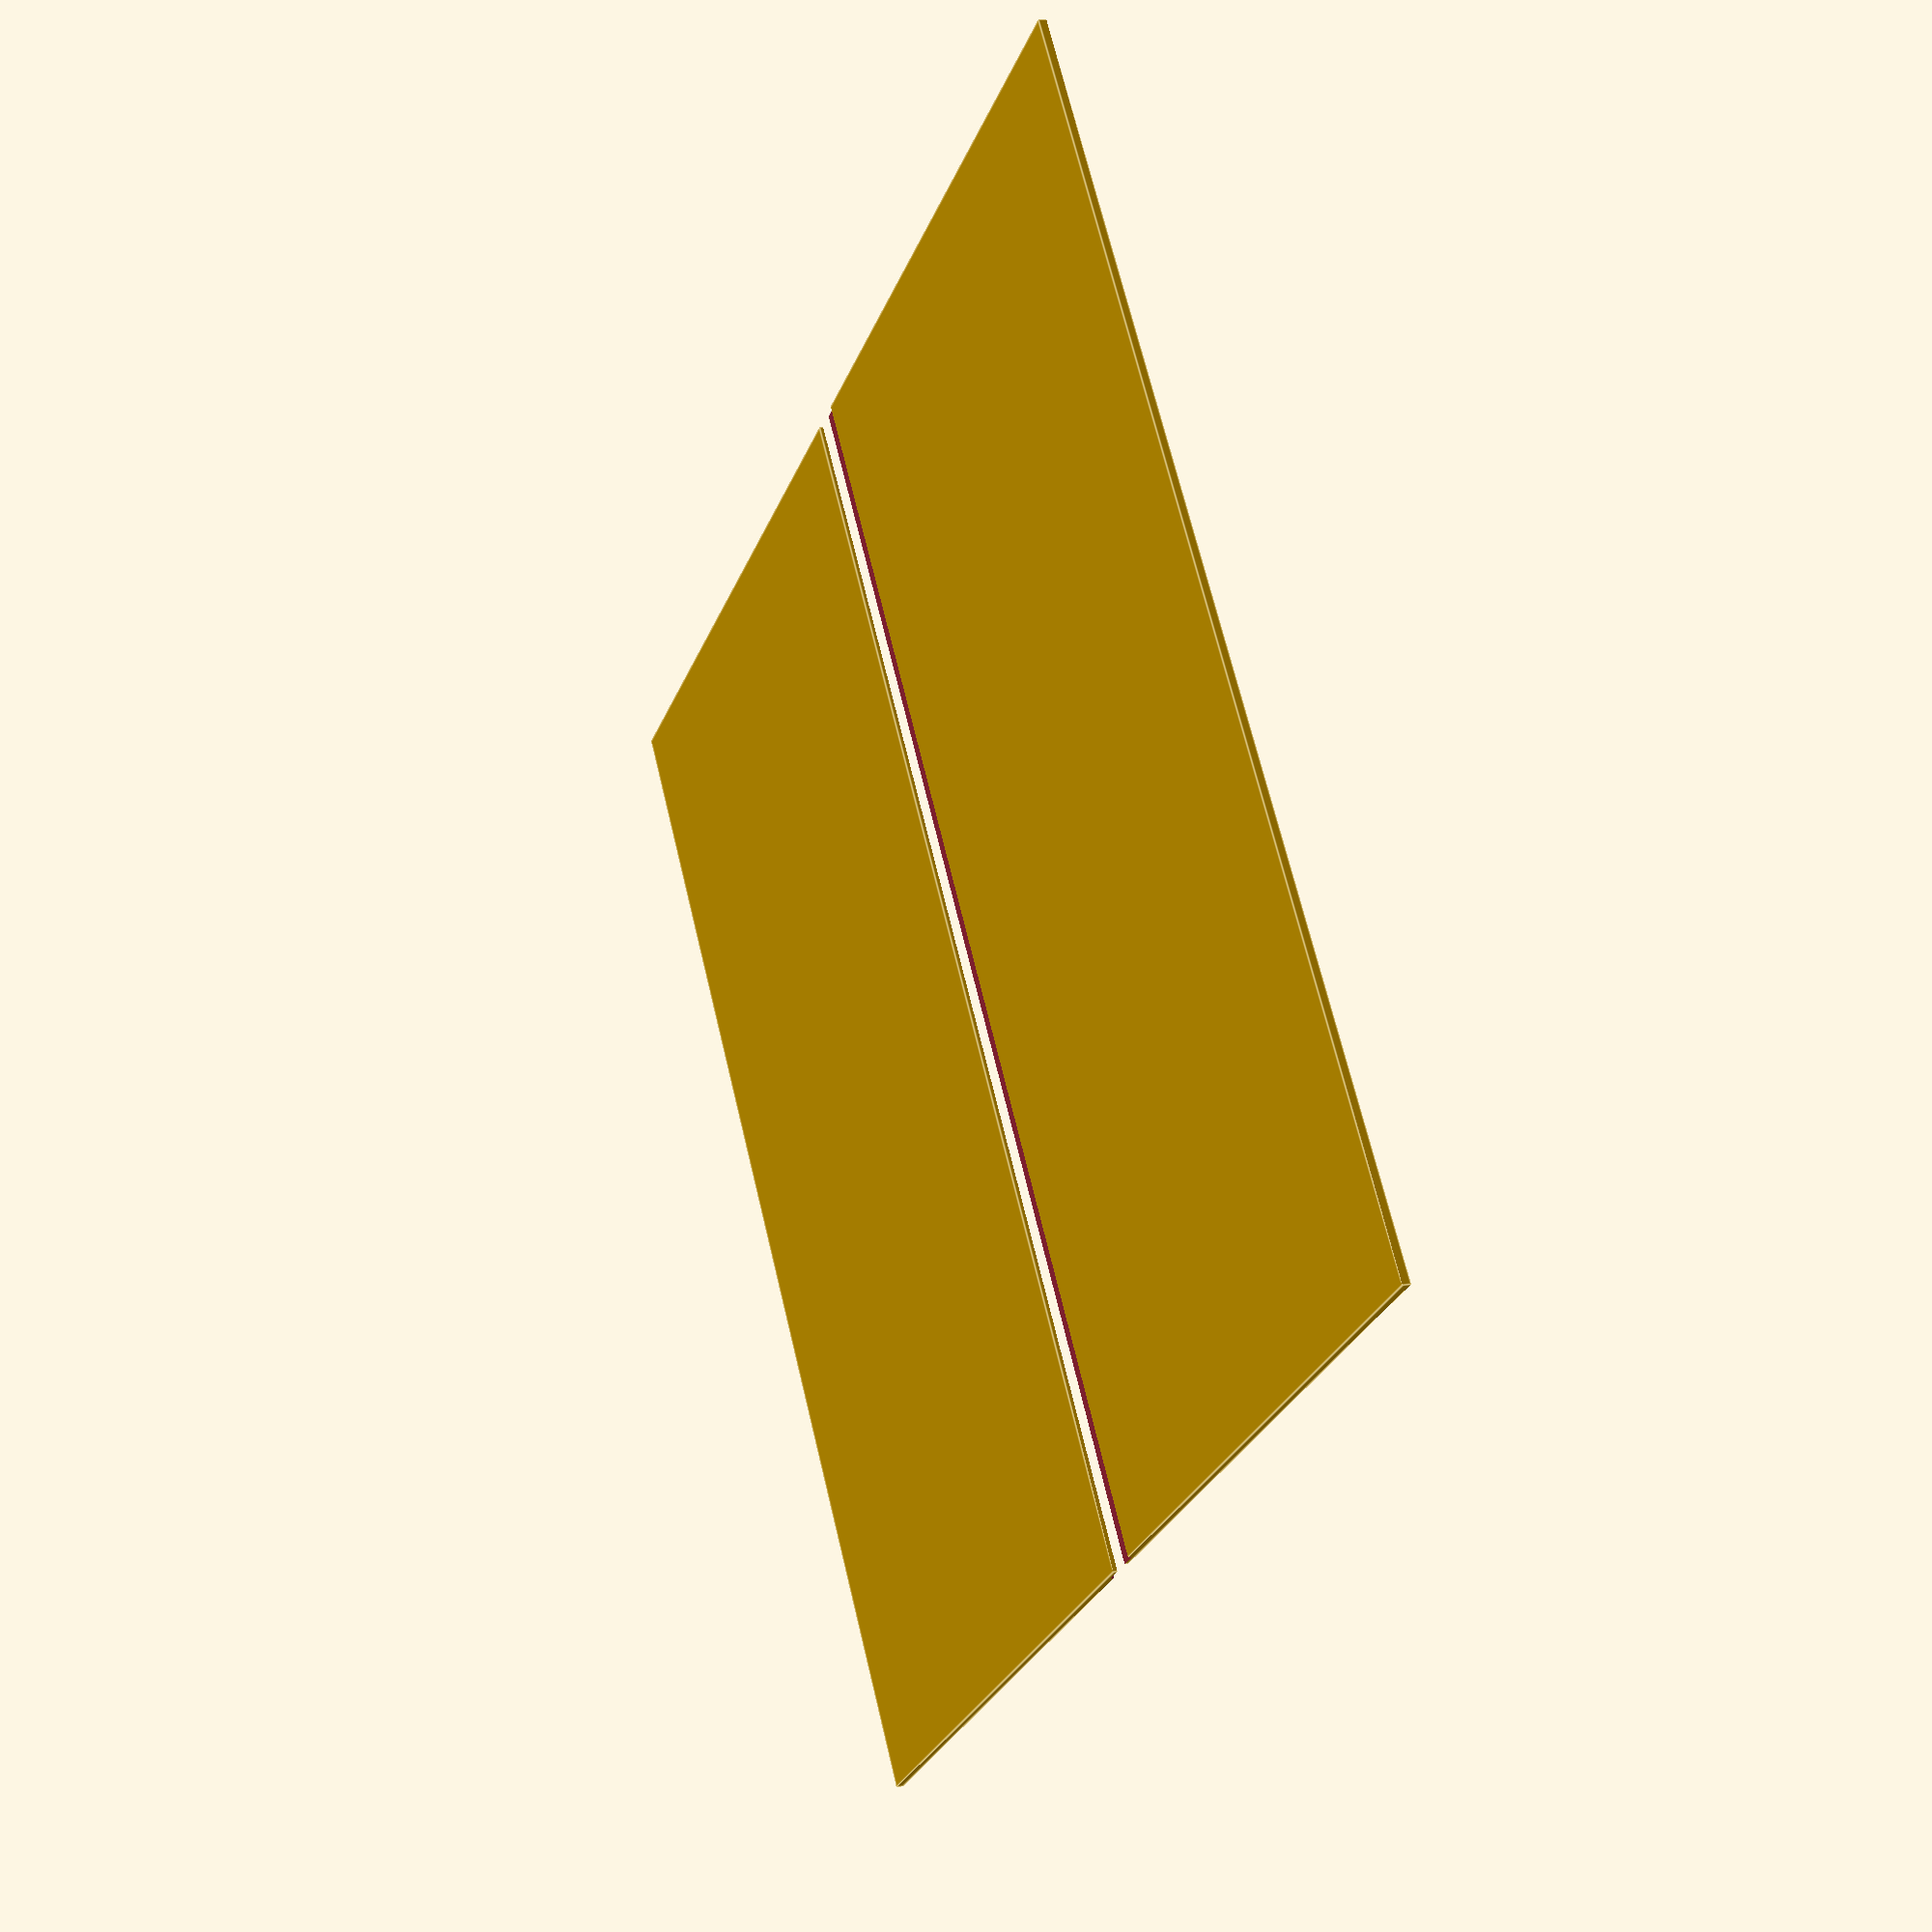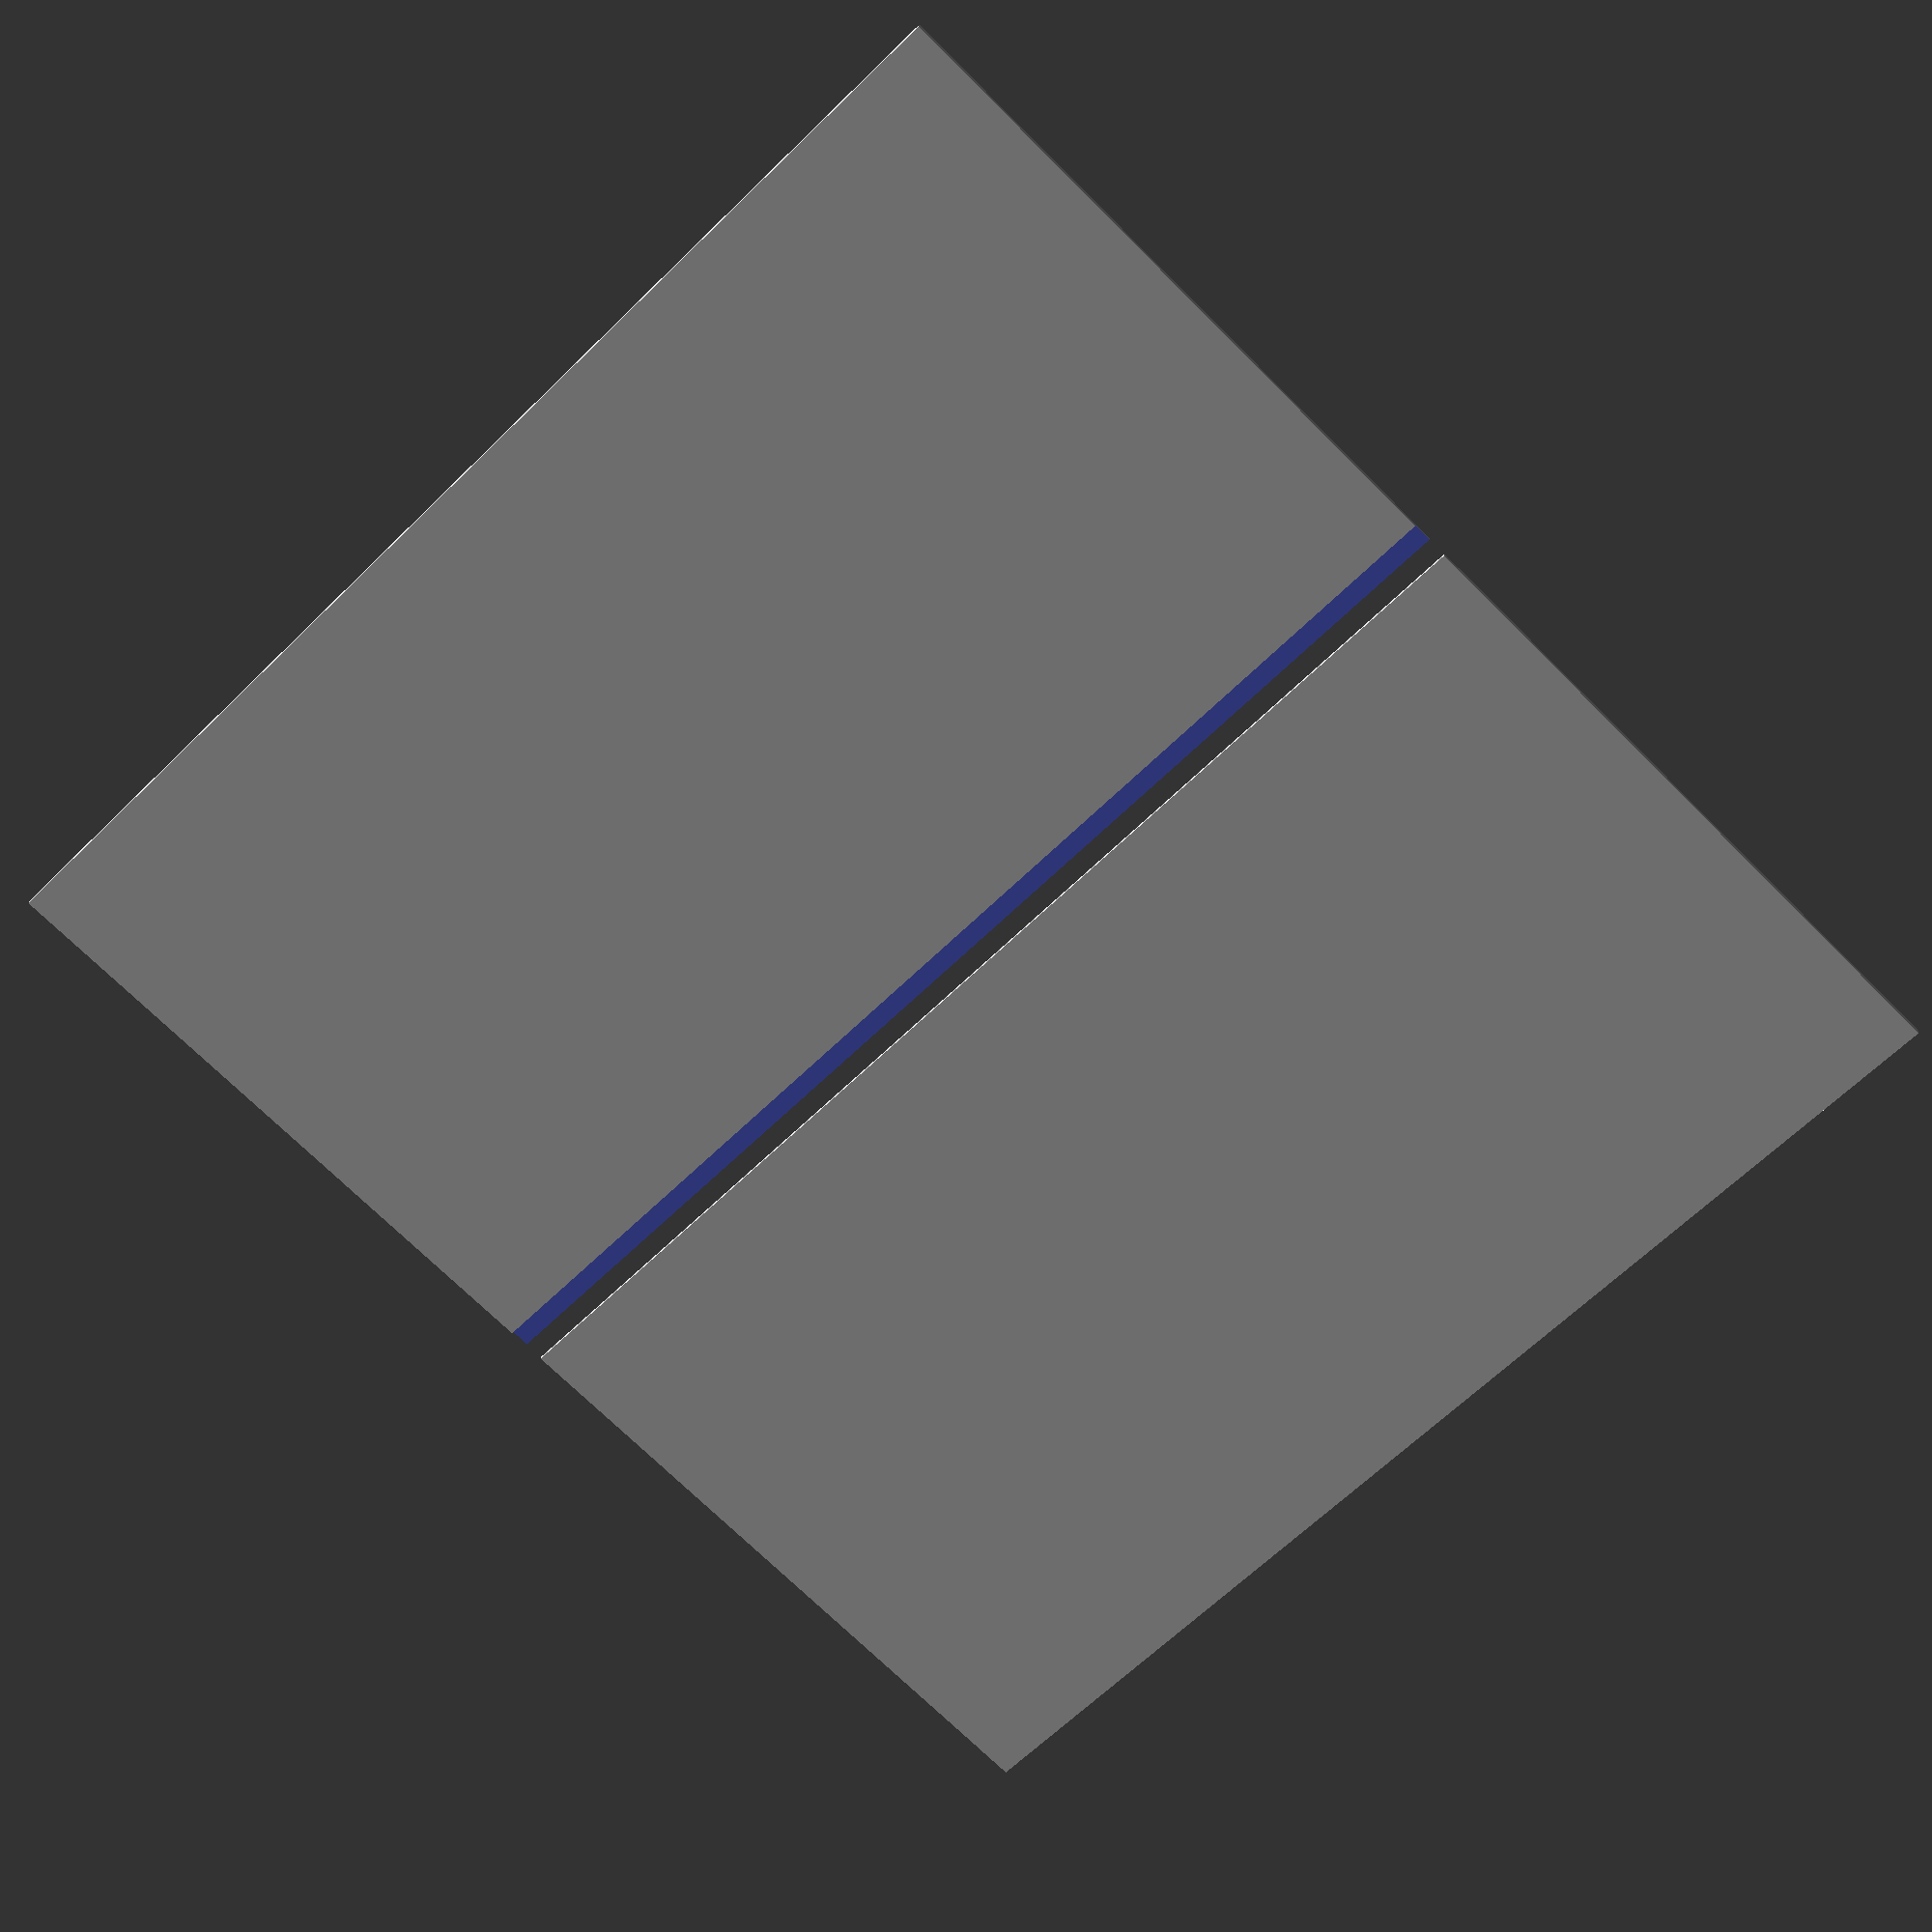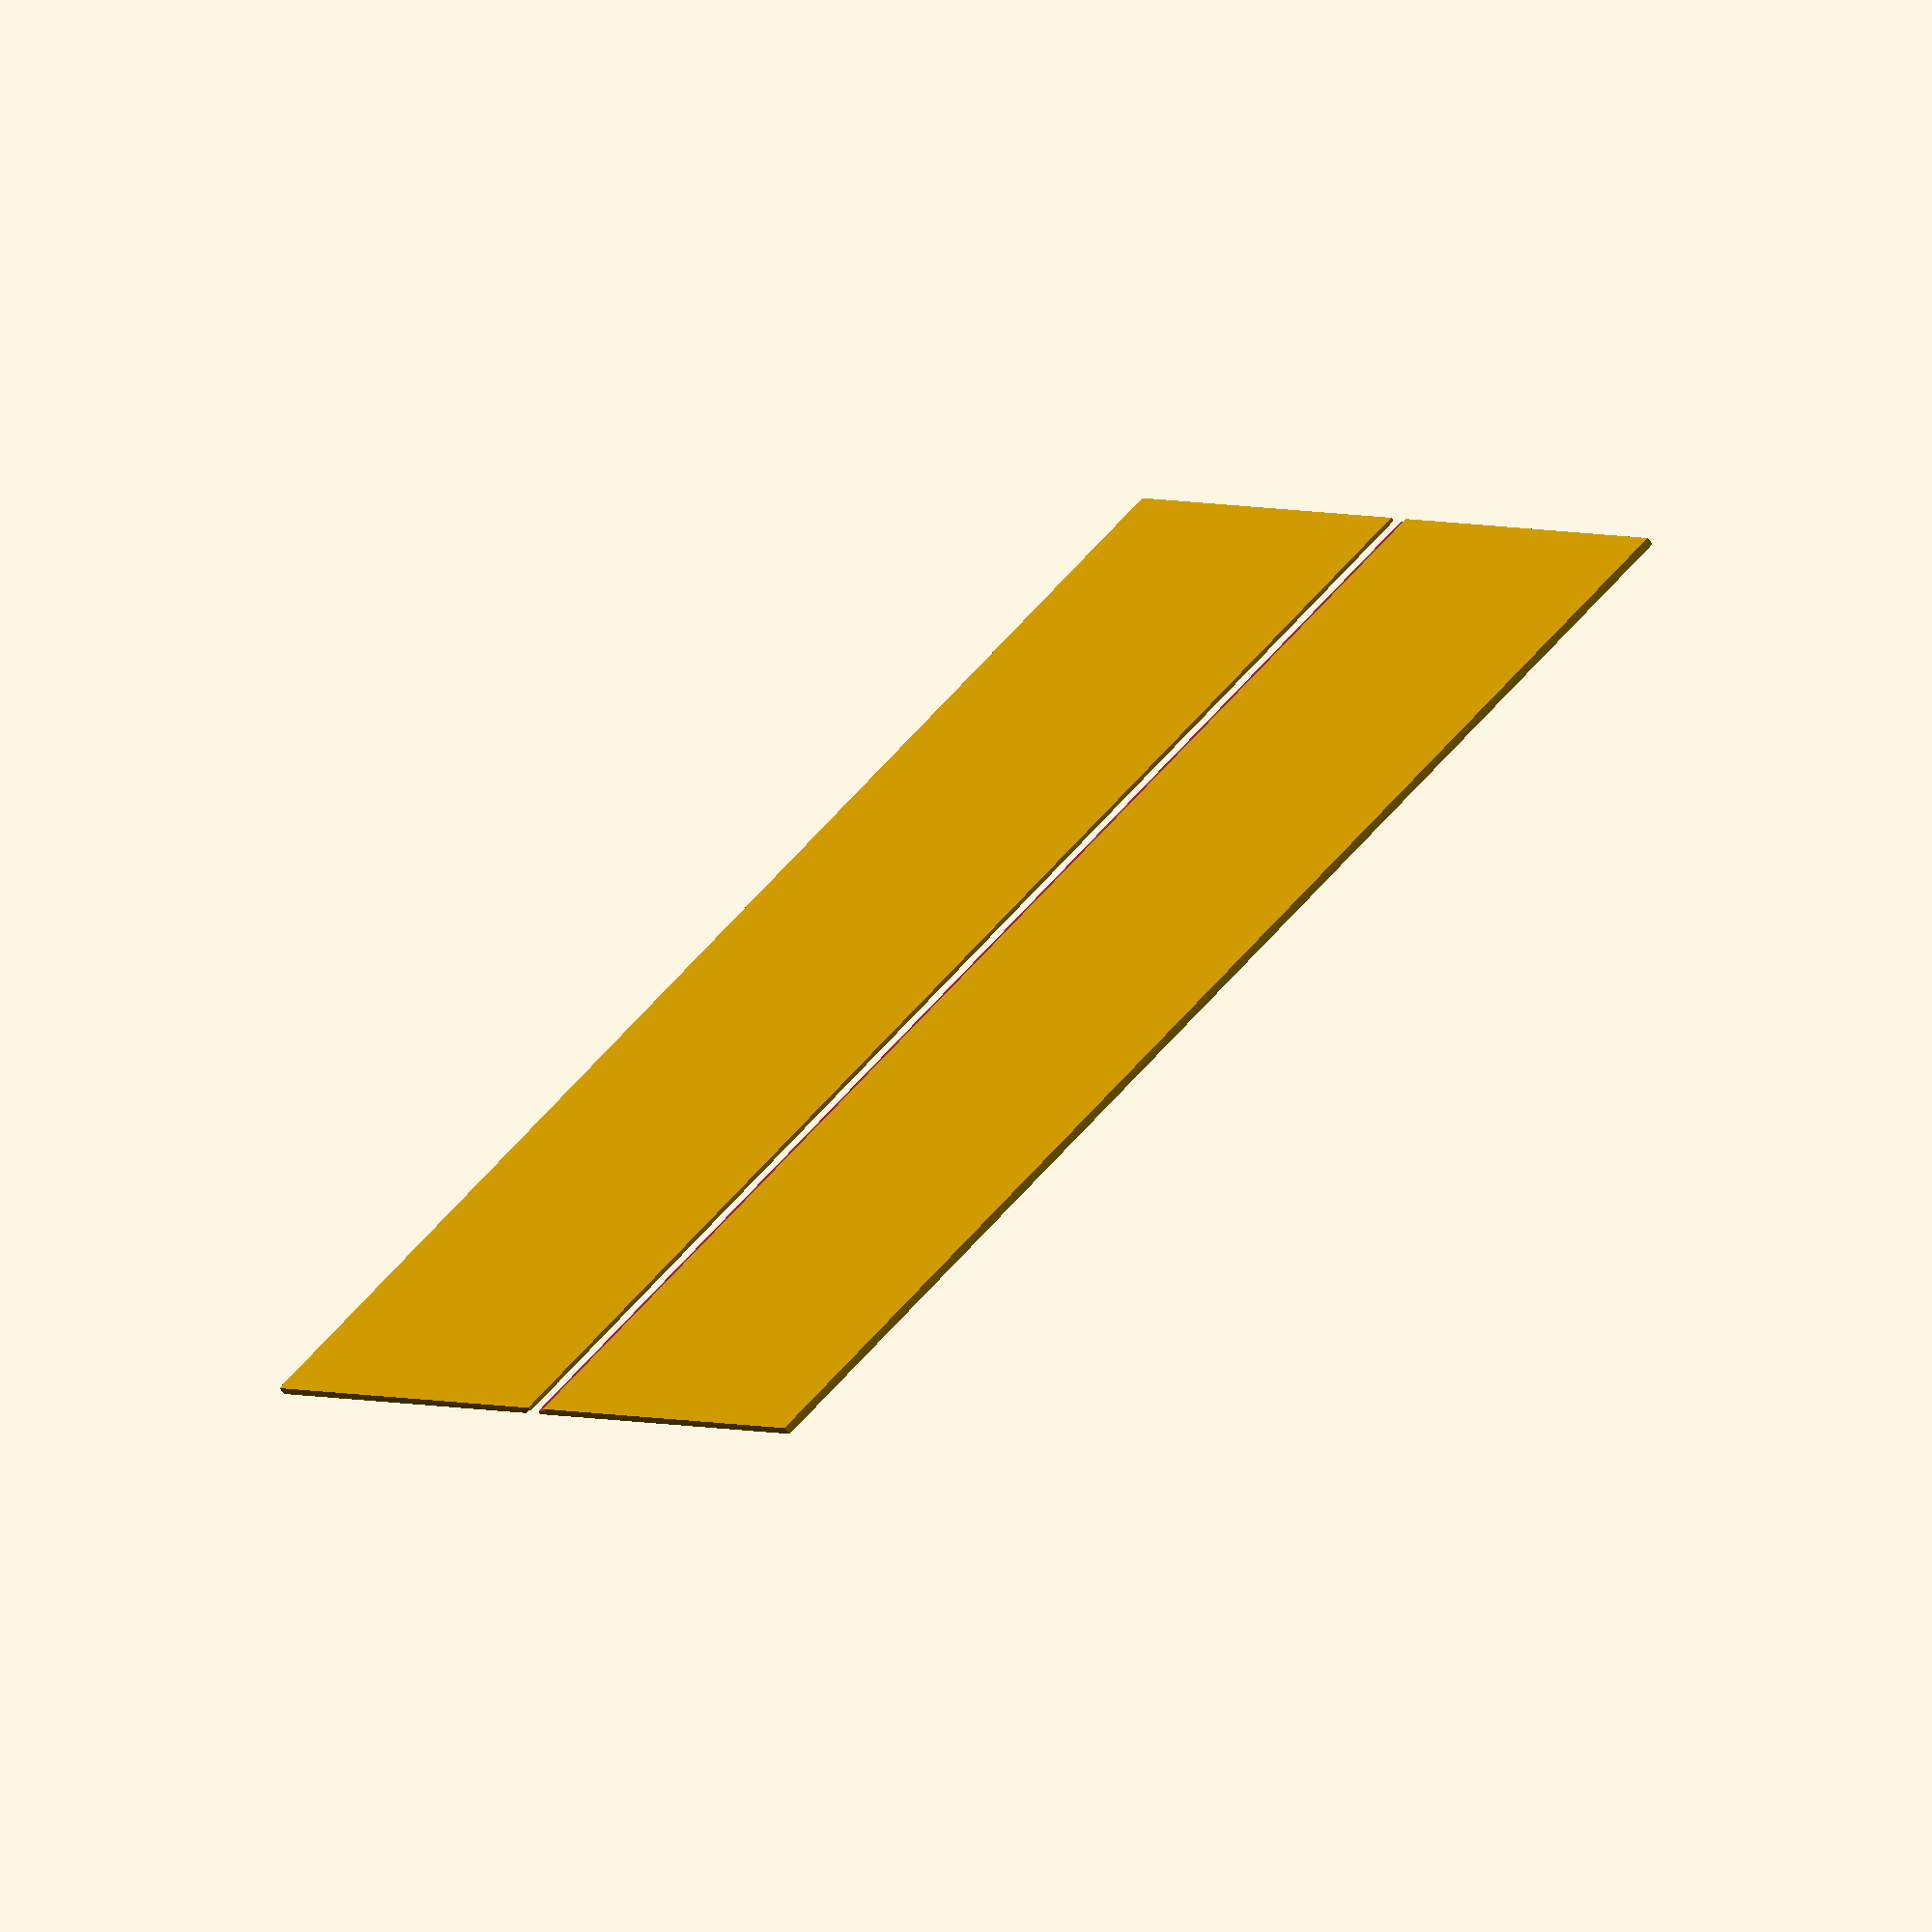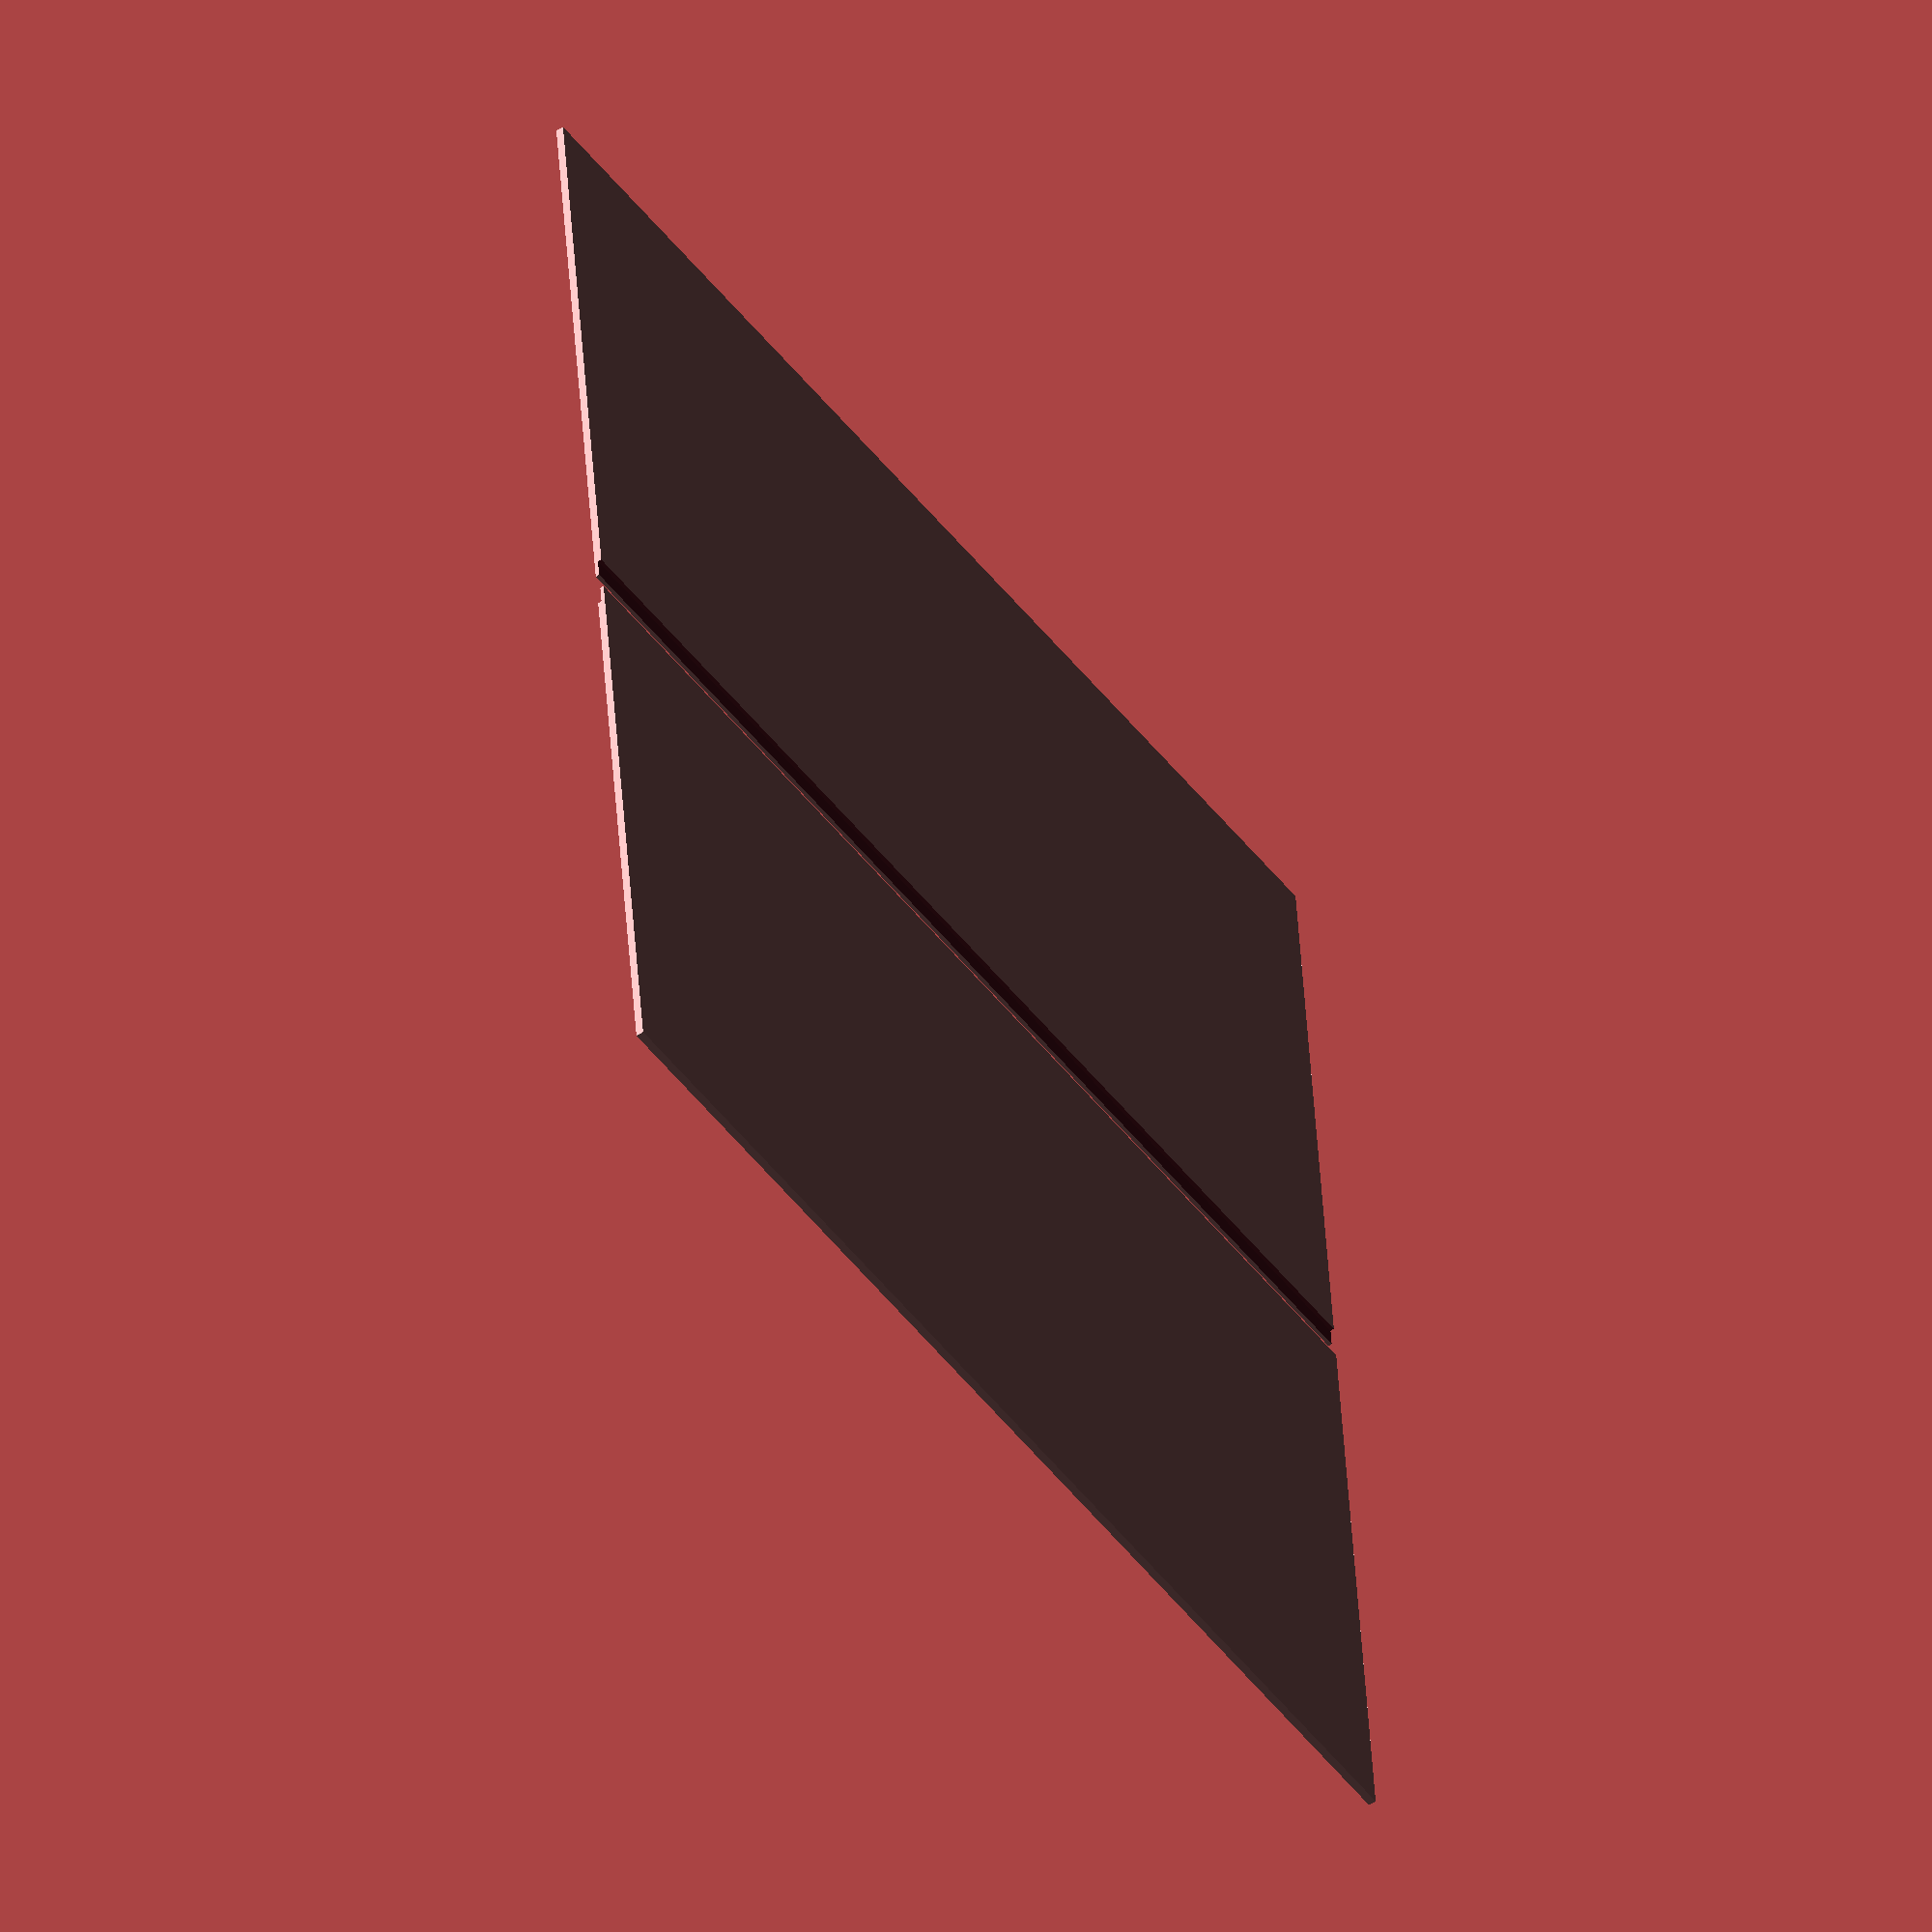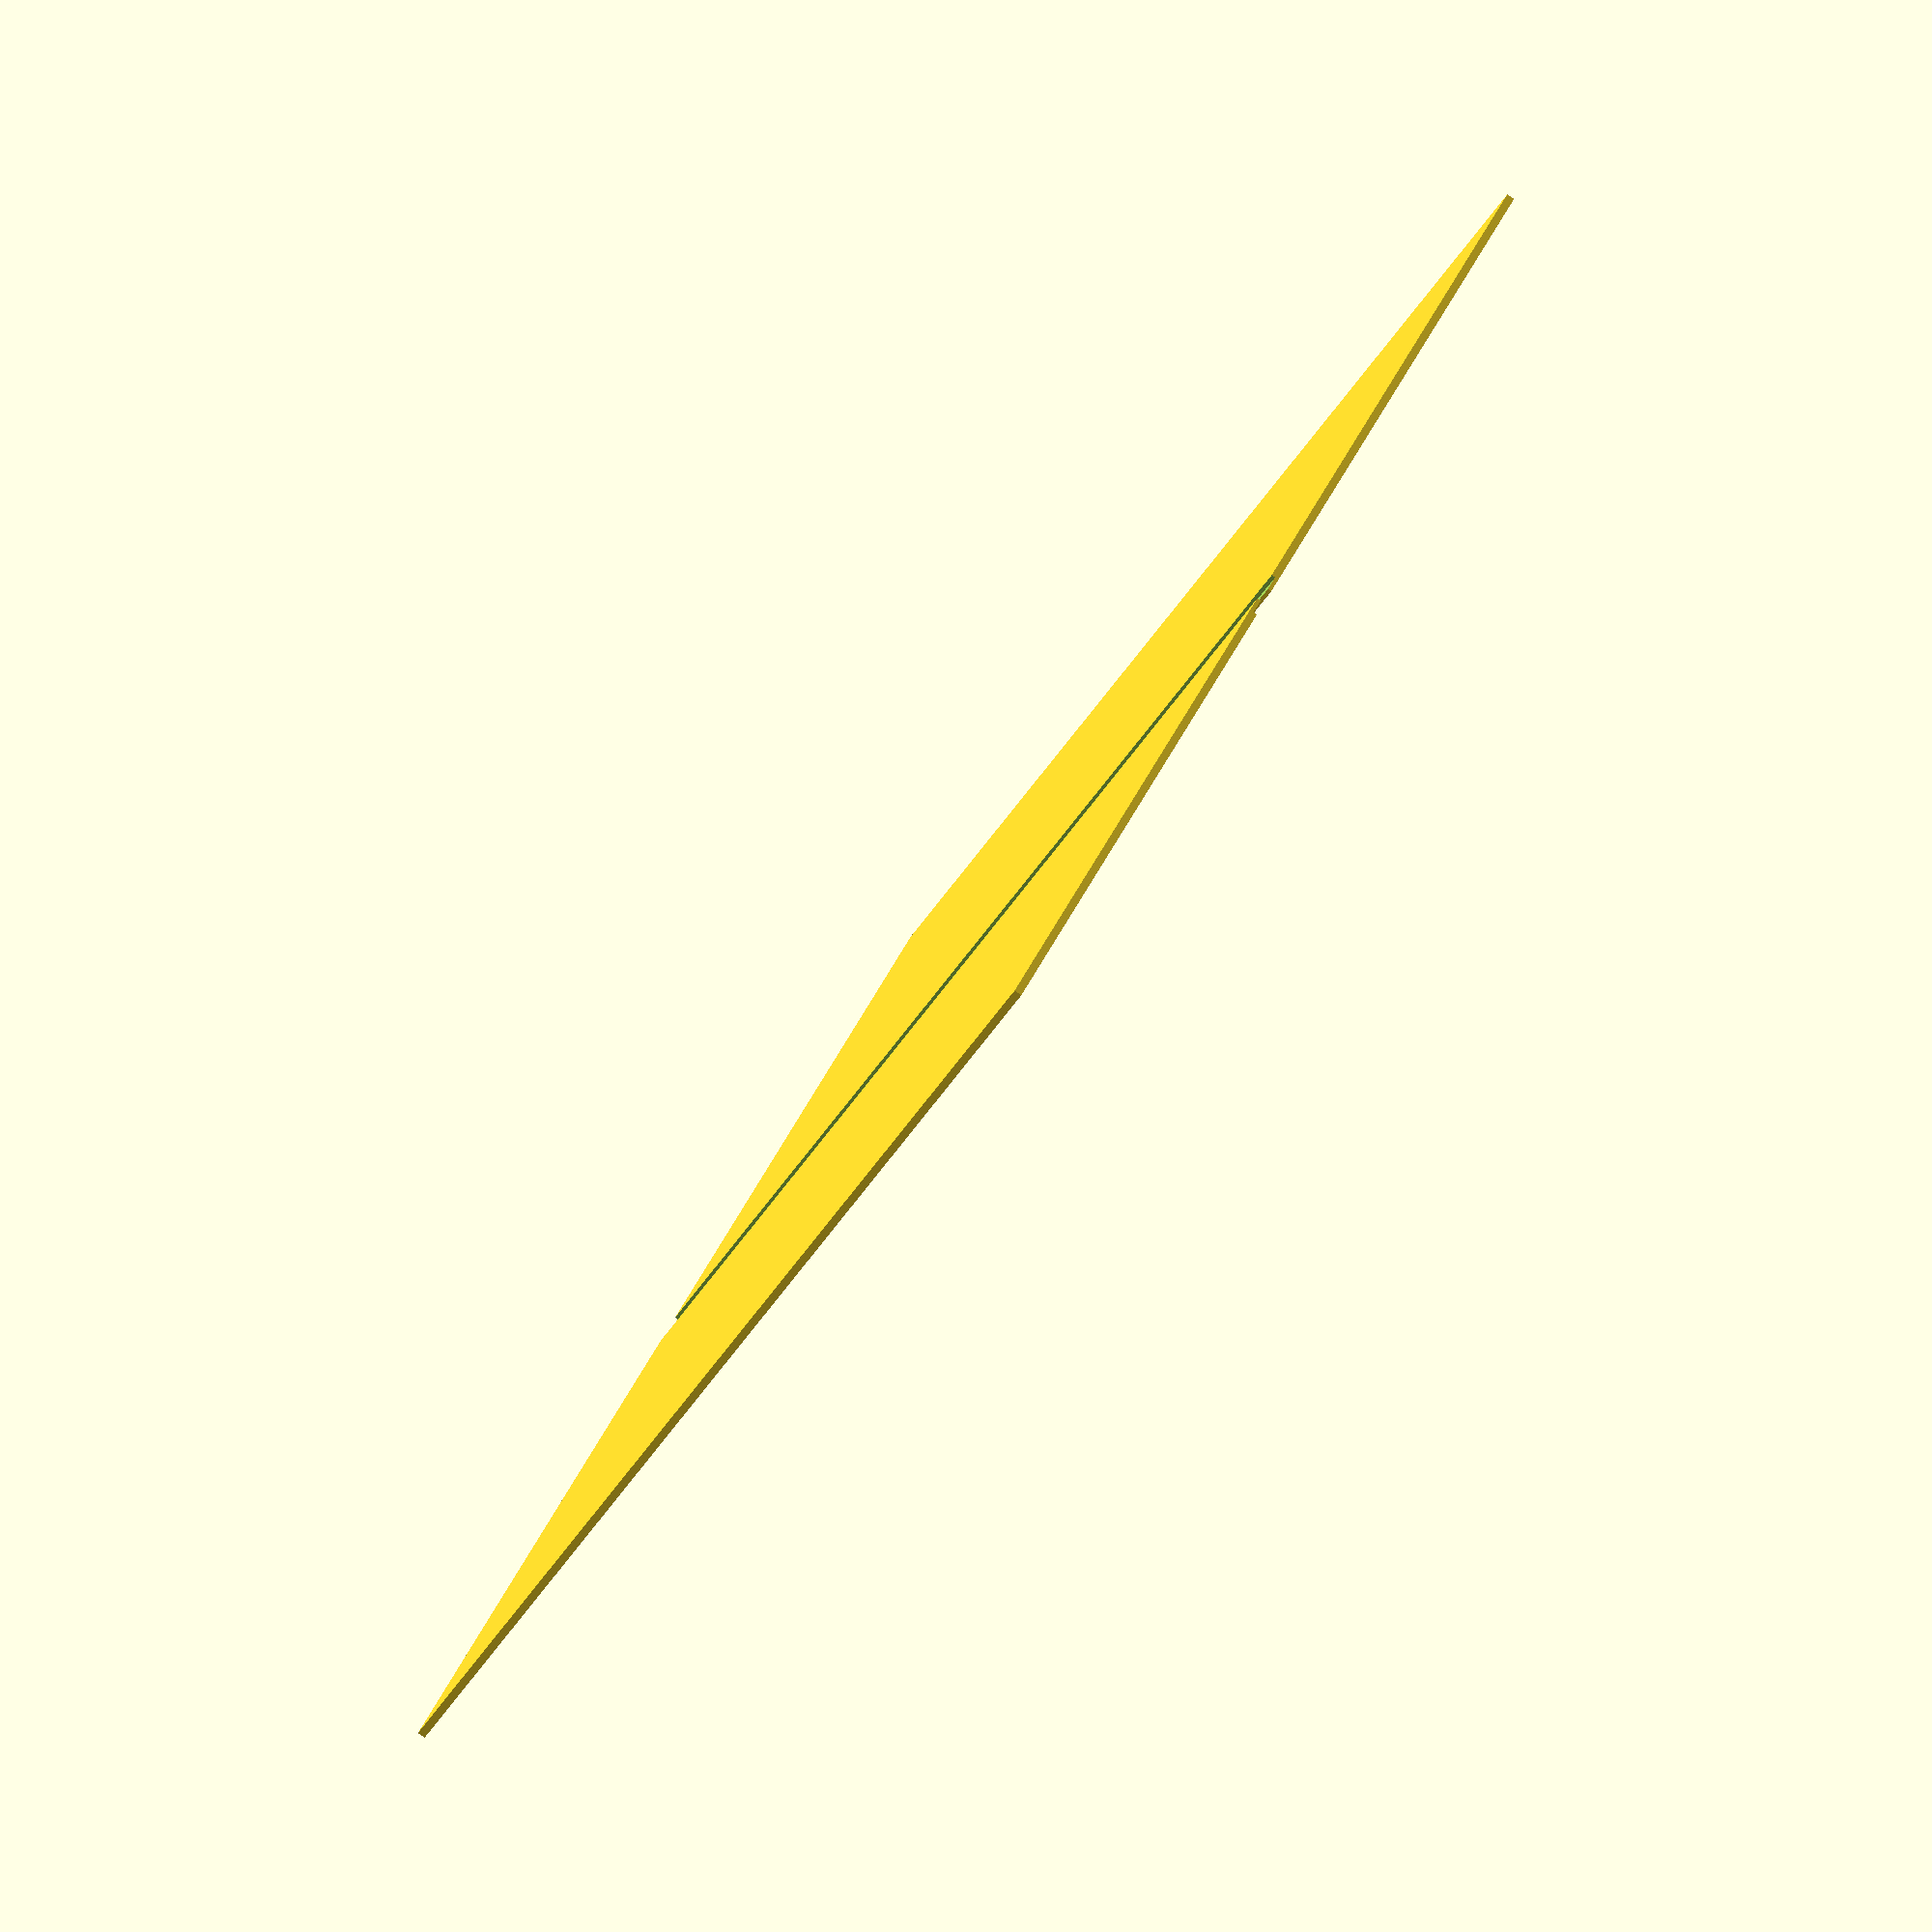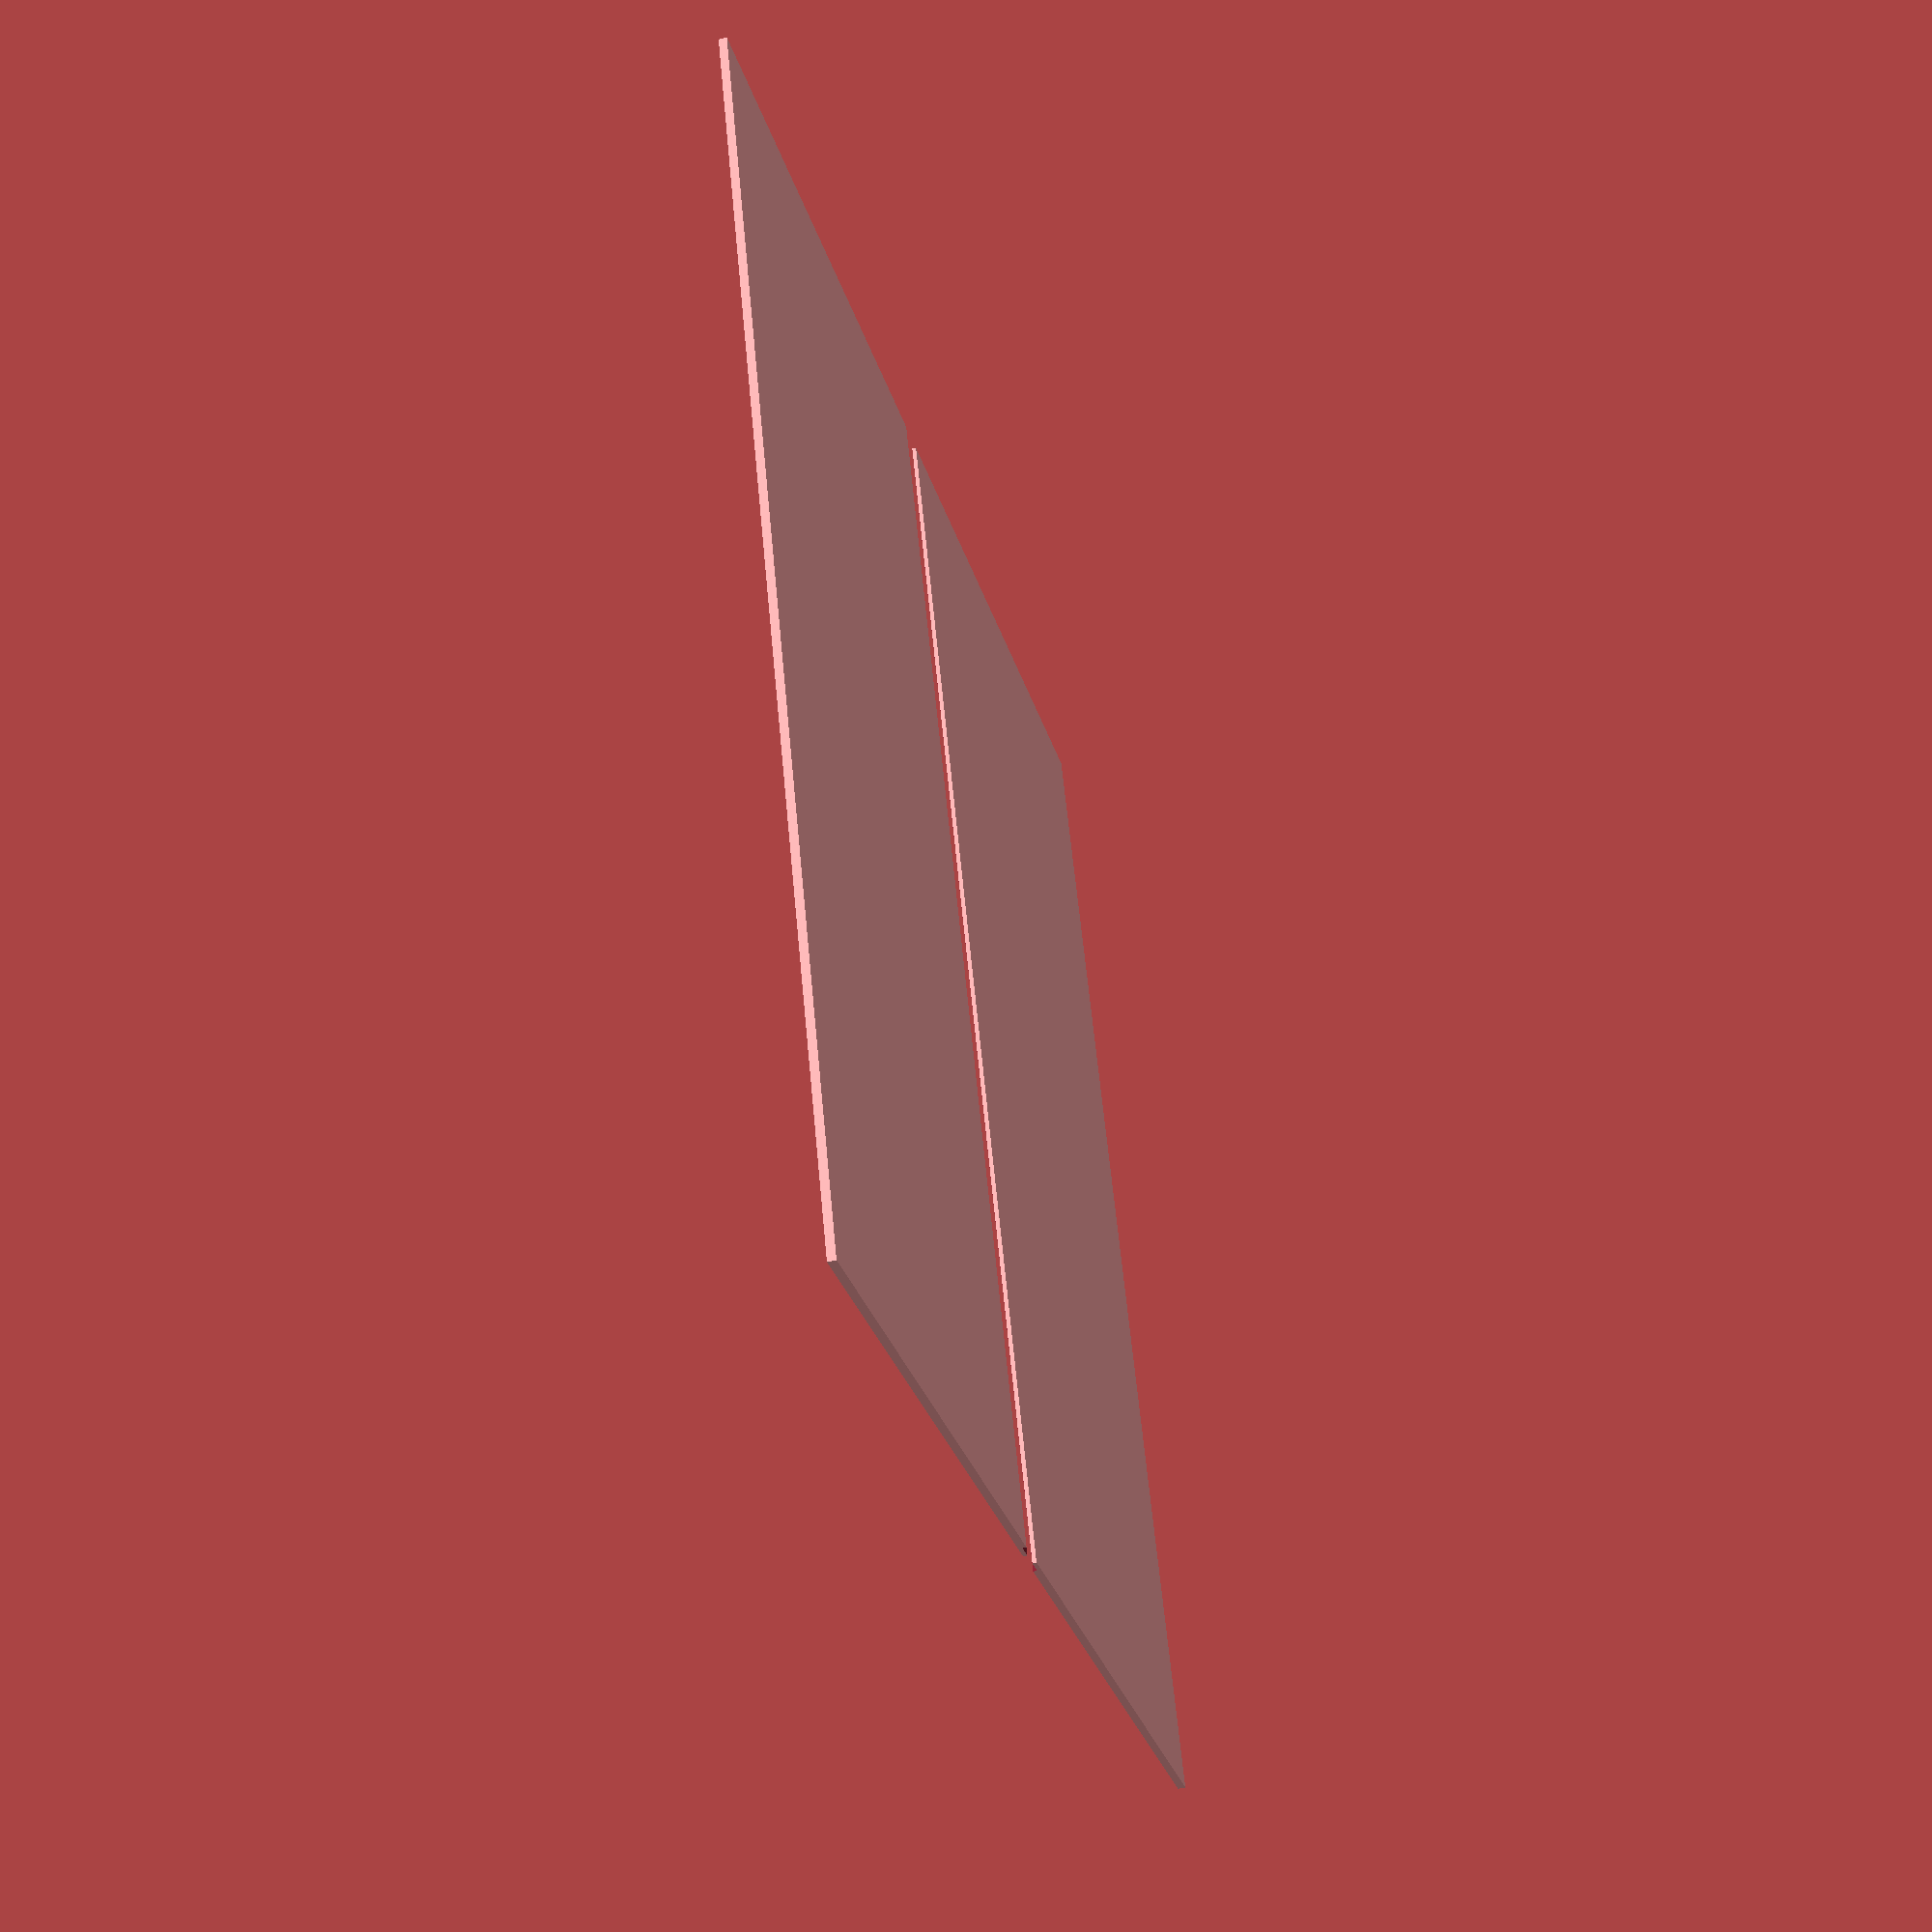
<openscad>
//
// simple example of split backplane
//

thick = 3.2;
height = 500;
width = 270;

cut = 8;

sep = 0;


difference() {
     cube( [width, height, thick]);
     translate( [width-cut, -1, -1])
	  cube( [cut+1, height+2, 1+thick/2]);
}

rotate( [180, 0, 180])
translate( [-2*width-cut-sep, 0, -thick])
difference() {
     cube( [width, height, thick]);
     translate( [width-cut, -1, -1])
	  cube( [cut+1, height+2, 1+thick/2]);
}



</openscad>
<views>
elev=348.8 azim=36.5 roll=247.2 proj=p view=edges
elev=156.2 azim=315.0 roll=356.2 proj=p view=solid
elev=69.3 azim=61.9 roll=40.0 proj=o view=solid
elev=54.3 azim=264.3 roll=305.2 proj=o view=solid
elev=84.0 azim=307.0 roll=54.2 proj=o view=solid
elev=49.6 azim=201.2 roll=105.0 proj=p view=wireframe
</views>
